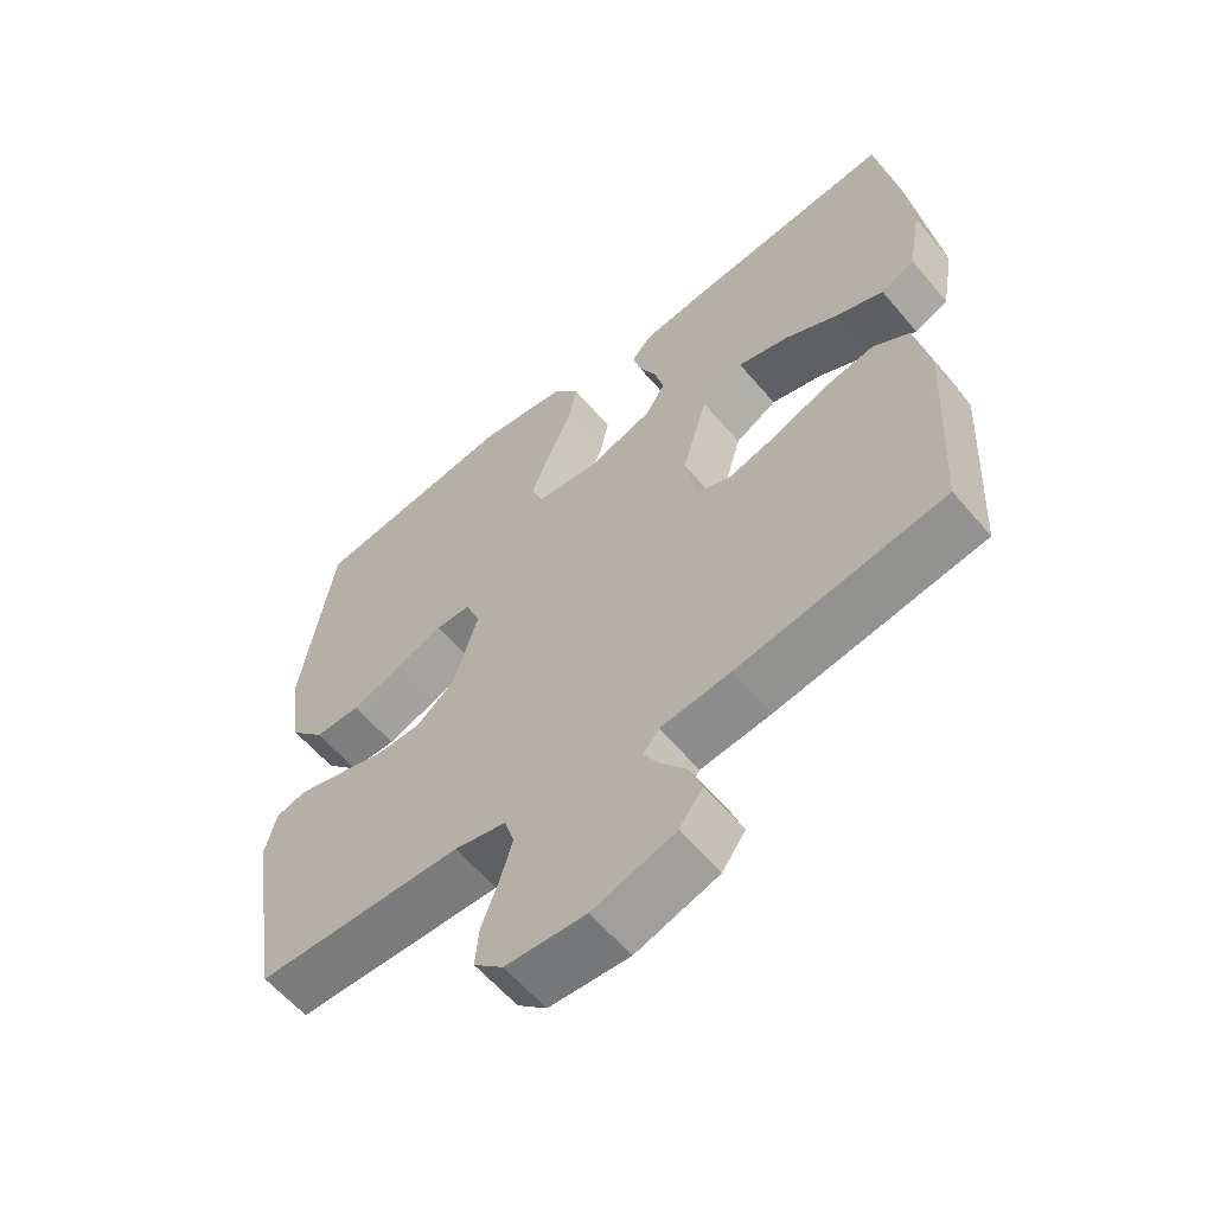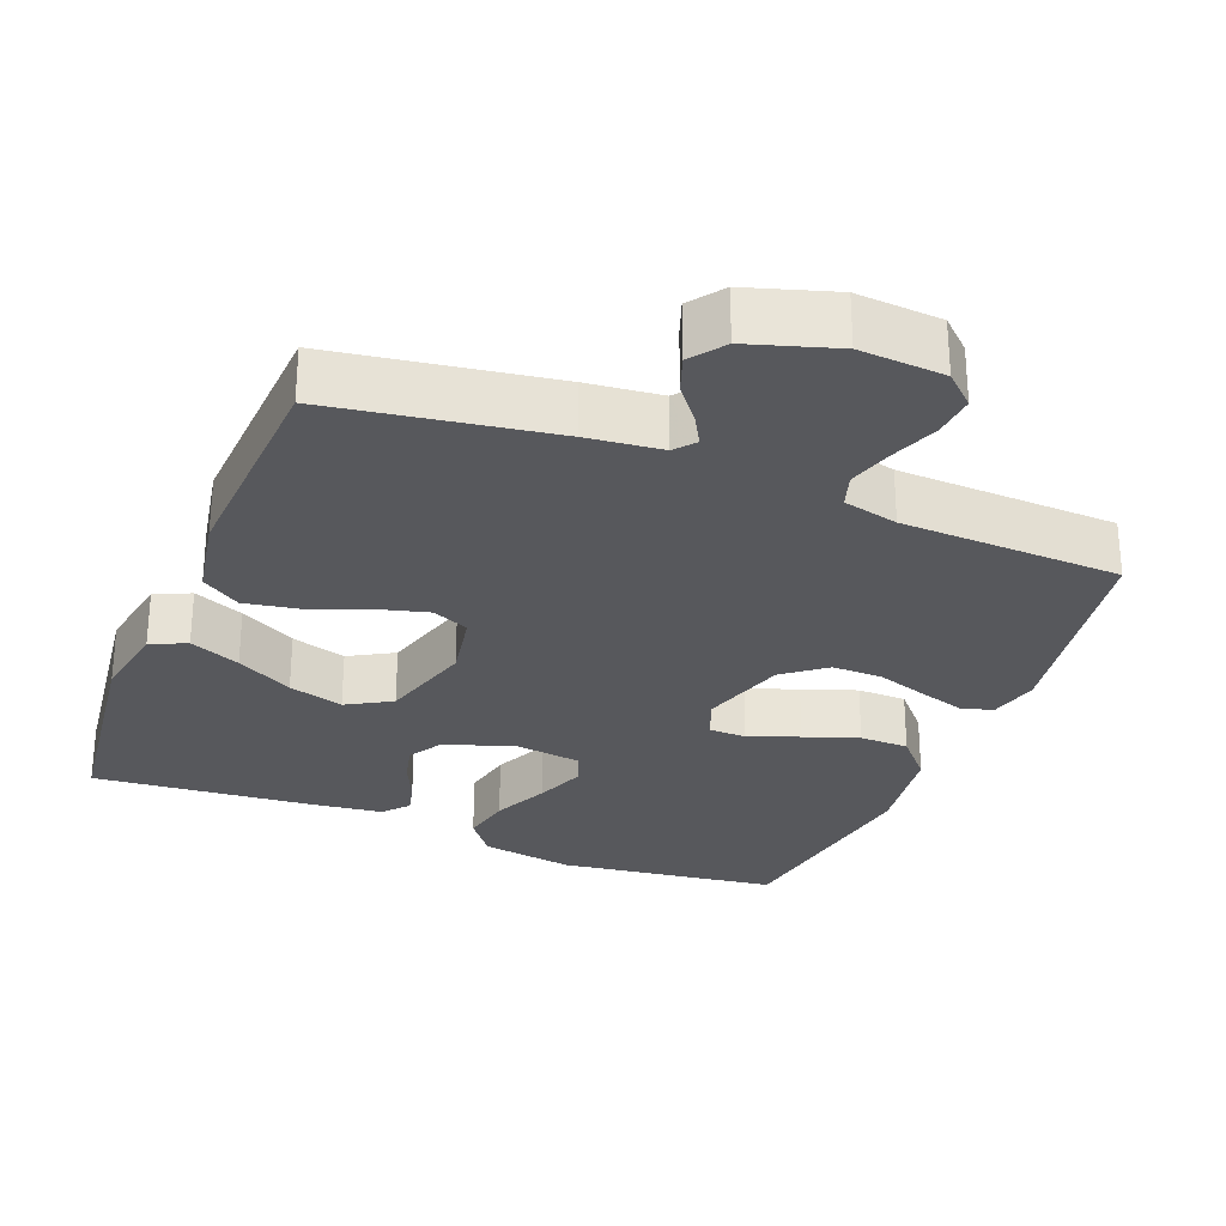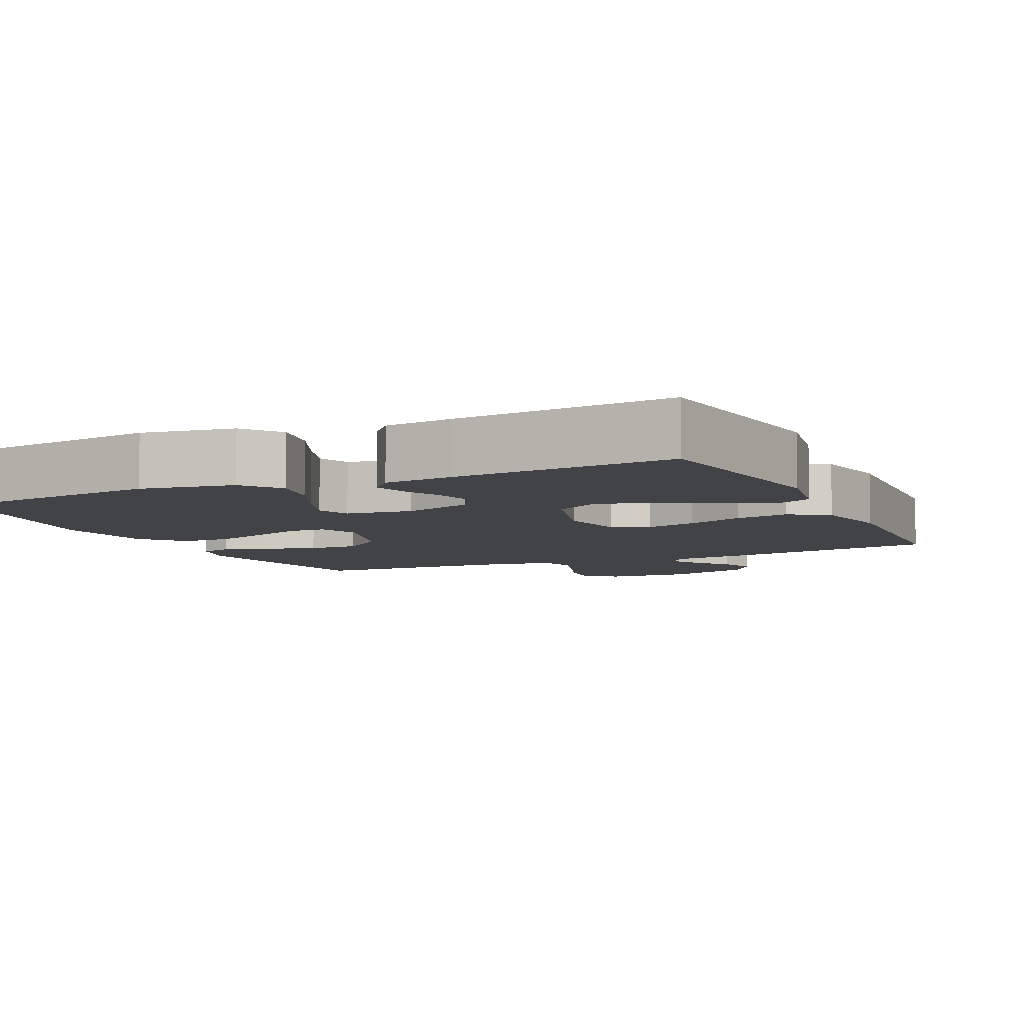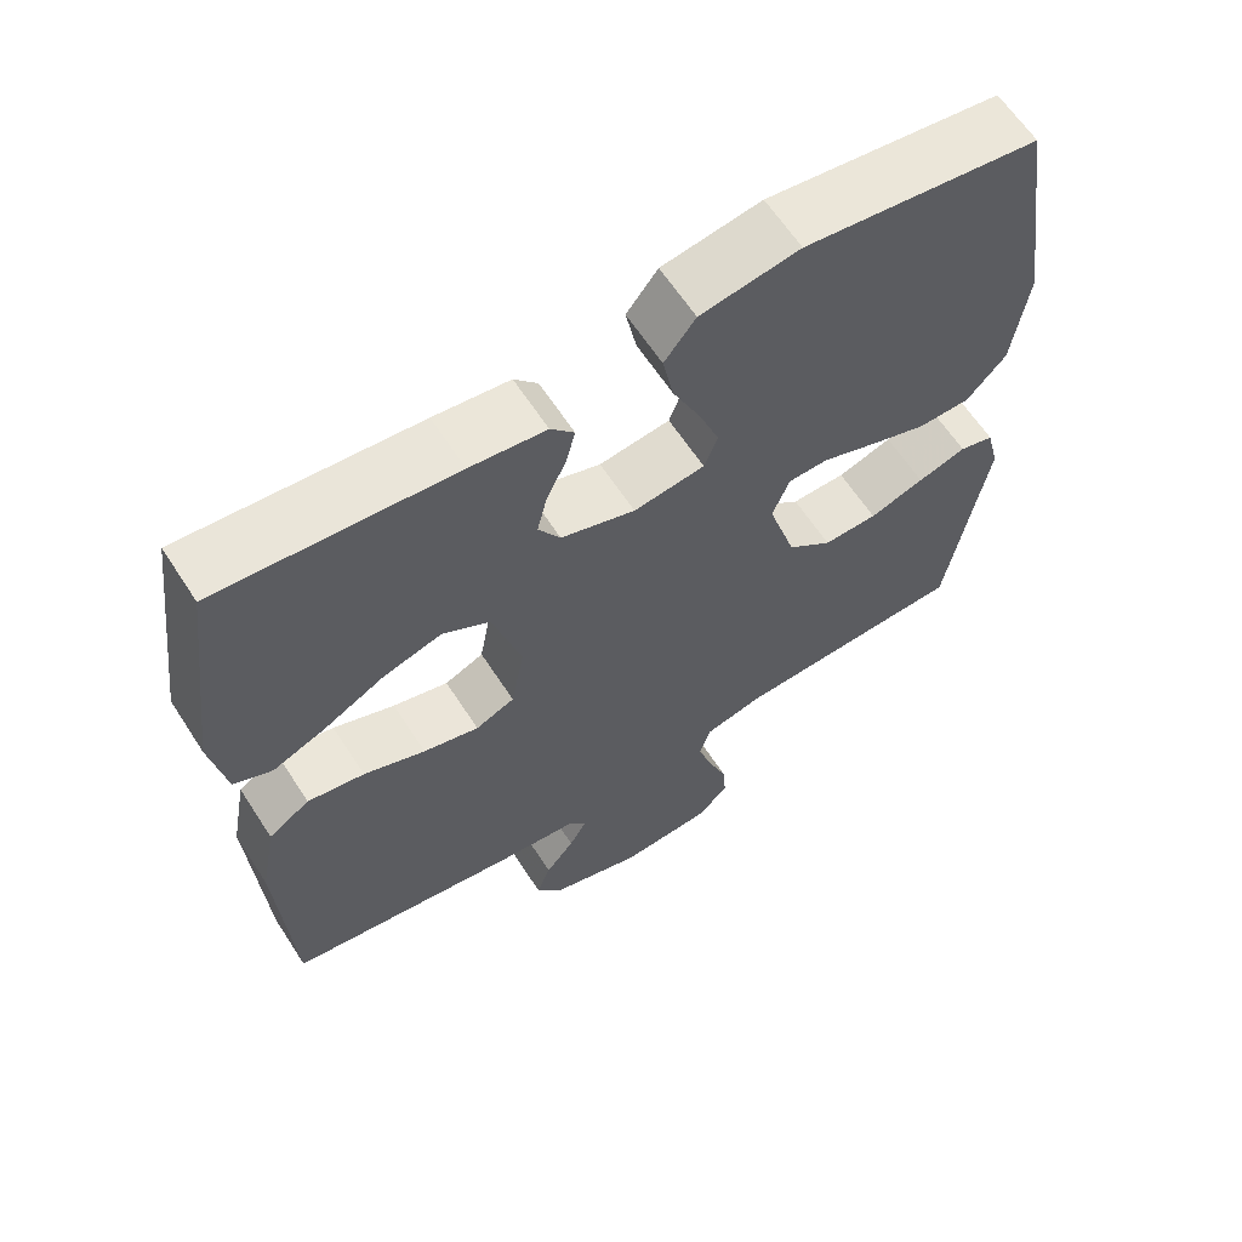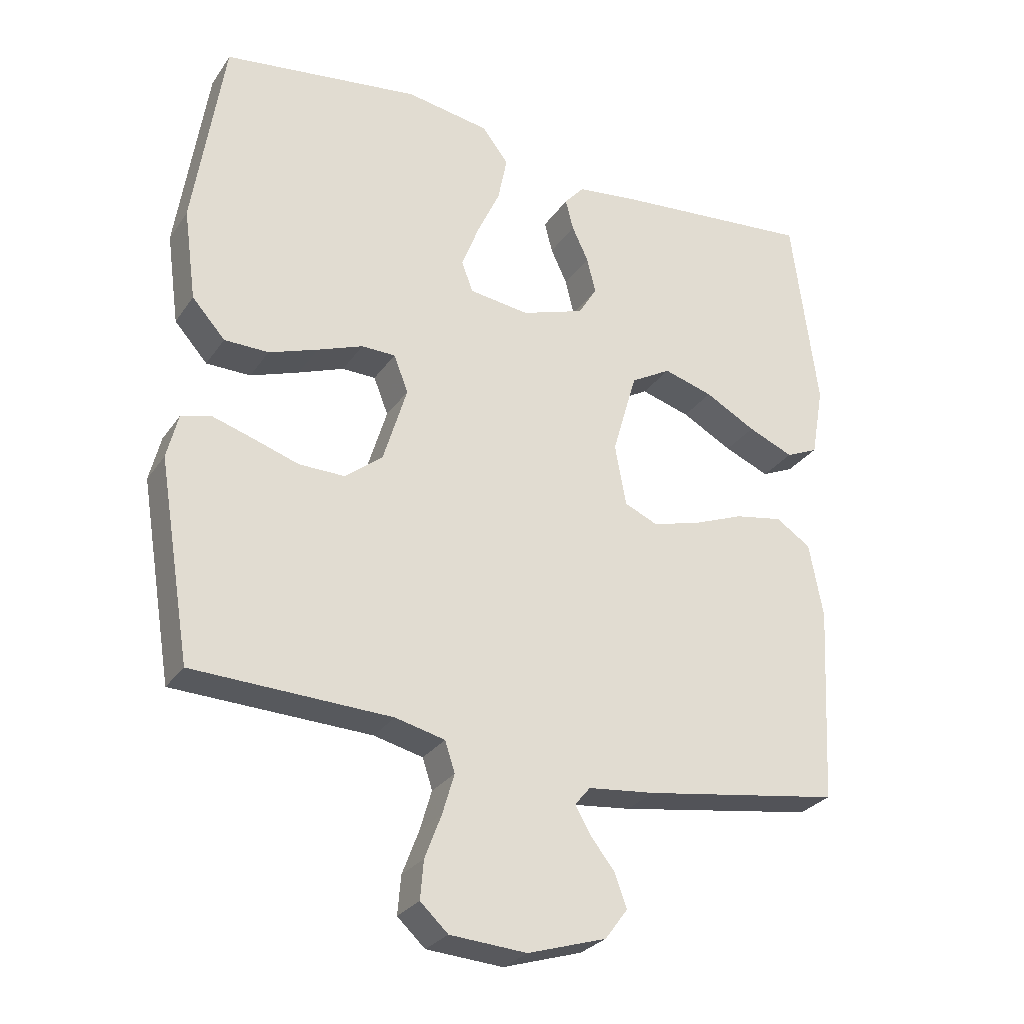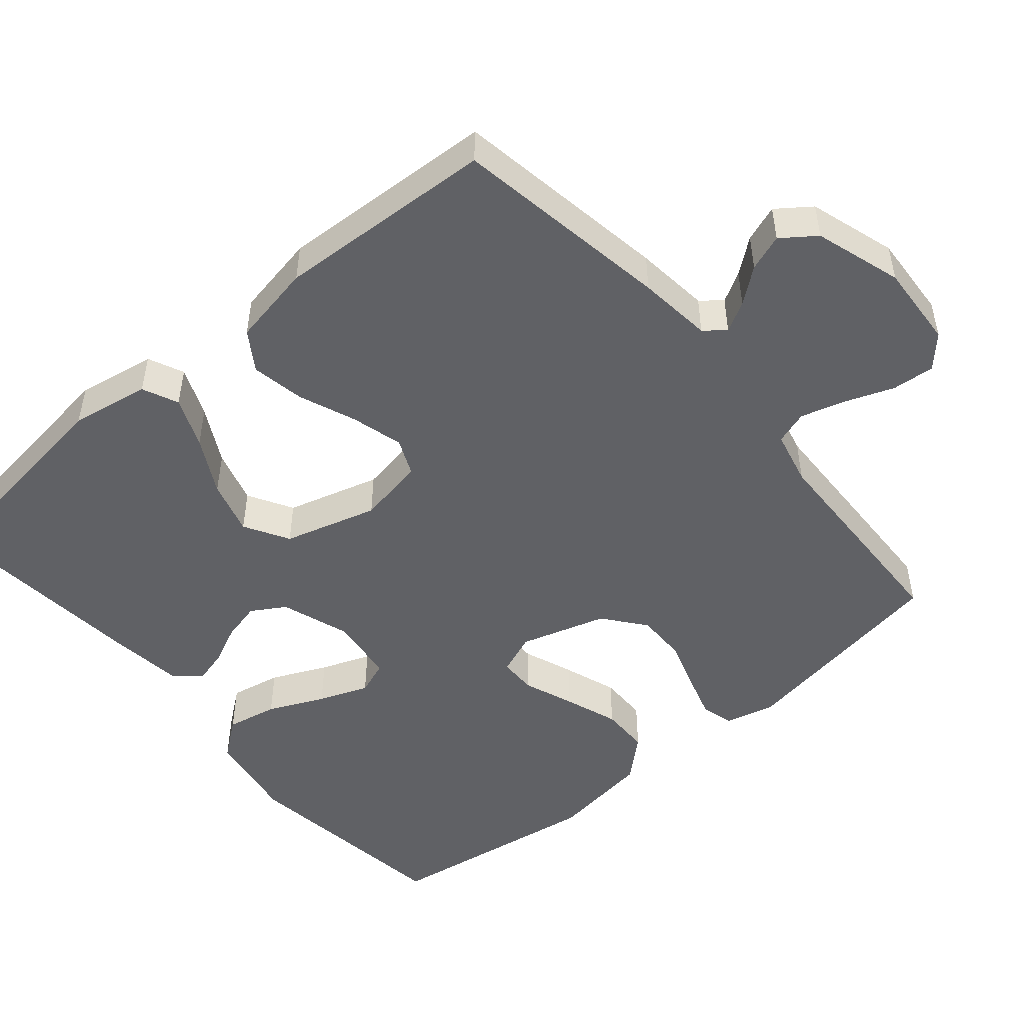
<metadata>
{"format":"obj","ext":"obj","renderer":"f3d","projection":"perspective","resolution":1024,"background":"white","views":[{"elev":-60.0,"azim":40.1,"up":"+Z"},{"elev":-28.5,"azim":158.3,"up":"+Y"},{"elev":-6.9,"azim":25.0,"up":"+Y"},{"elev":62.9,"azim":147.1,"up":"+Z"},{"elev":-28.2,"azim":-27.5,"up":"+Z"},{"elev":-49.4,"azim":130.4,"up":"+Y"}]}
</metadata>
<code>
v -0.5 0.07 -0.5
v -0.549 0.07 -0.2
v -0.532 0.07 -0.132
v -0.488 0.07 -0.12
v -0.426 0.07 -0.139
v -0.356 0.07 -0.162
v -0.287 0.07 -0.163
v -0.23 0.07 -0.118
v -0.194 0.07 0
v -0.216 0.07 0.056
v -0.267 0.07 0.057
v -0.336 0.07 0.031
v -0.41 0.07 0.005
v -0.477 0.07 0.006
v -0.527 0.07 0.062
v -0.546 0.07 0.2
v -0.5 0.07 0.5
v -0.2 0.07 0.54
v -0.073 0.07 0.519
v -0.033 0.07 0.467
v -0.047 0.07 0.397
v -0.082 0.07 0.321
v -0.108 0.07 0.253
v -0.091 0.07 0.207
v 0 0.07 0.195
v 0.095 0.07 0.227
v 0.123 0.07 0.273
v 0.11 0.07 0.327
v 0.085 0.07 0.38
v 0.073 0.07 0.427
v 0.103 0.07 0.461
v 0.2 0.07 0.473
v 0.5 0.07 0.5
v 0.539 0.07 0.2
v 0.52 0.07 0.092
v 0.471 0.07 0.07
v 0.402 0.07 0.099
v 0.325 0.07 0.141
v 0.25 0.07 0.163
v 0.189 0.07 0.128
v 0.152 0.07 0
v 0.169 0.07 -0.093
v 0.219 0.07 -0.115
v 0.29 0.07 -0.096
v 0.369 0.07 -0.065
v 0.442 0.07 -0.052
v 0.495 0.07 -0.087
v 0.516 0.07 -0.2
v 0.5 0.07 -0.5
v 0.2 0.07 -0.547
v 0.098 0.07 -0.558
v 0.075 0.07 -0.586
v 0.098 0.07 -0.627
v 0.135 0.07 -0.674
v 0.153 0.07 -0.724
v 0.119 0.07 -0.77
v 0 0.07 -0.807
v -0.116 0.07 -0.799
v -0.158 0.07 -0.76
v -0.153 0.07 -0.702
v -0.128 0.07 -0.636
v -0.11 0.07 -0.575
v -0.125 0.07 -0.529
v -0.2 0.07 -0.511
v -0.5 0 -0.5
v -0.549 0 -0.2
v -0.532 0 -0.132
v -0.488 0 -0.12
v -0.426 0 -0.139
v -0.356 0 -0.162
v -0.287 0 -0.163
v -0.23 0 -0.118
v -0.194 0 0
v -0.216 0 0.056
v -0.267 0 0.057
v -0.336 0 0.031
v -0.41 0 0.005
v -0.477 0 0.006
v -0.527 0 0.062
v -0.546 0 0.2
v -0.5 0 0.5
v -0.2 0 0.54
v -0.073 0 0.519
v -0.033 0 0.467
v -0.047 0 0.397
v -0.082 0 0.321
v -0.108 0 0.253
v -0.091 0 0.207
v 0 0 0.195
v 0.095 0 0.227
v 0.123 0 0.273
v 0.11 0 0.327
v 0.085 0 0.38
v 0.073 0 0.427
v 0.103 0 0.461
v 0.2 0 0.473
v 0.5 0 0.5
v 0.539 0 0.2
v 0.52 0 0.092
v 0.471 0 0.07
v 0.402 0 0.099
v 0.325 0 0.141
v 0.25 0 0.163
v 0.189 0 0.128
v 0.152 0 0
v 0.169 0 -0.093
v 0.219 0 -0.115
v 0.29 0 -0.096
v 0.369 0 -0.065
v 0.442 0 -0.052
v 0.495 0 -0.087
v 0.516 0 -0.2
v 0.5 0 -0.5
v 0.2 0 -0.547
v 0.098 0 -0.558
v 0.075 0 -0.586
v 0.098 0 -0.627
v 0.135 0 -0.674
v 0.153 0 -0.724
v 0.119 0 -0.77
v 0 0 -0.807
v -0.116 0 -0.799
v -0.158 0 -0.76
v -0.153 0 -0.702
v -0.128 0 -0.636
v -0.11 0 -0.575
v -0.125 0 -0.529
v -0.2 0 -0.511
f 59 60 61
f 58 59 61
f 57 58 61
f 56 57 61
f 55 56 61
f 54 55 61
f 53 54 61
f 52 53 61 62
f 51 52 62 63
f 51 63 64
f 50 51 64
f 49 50 64
f 48 49 64
f 47 48 64
f 46 47 64
f 45 46 64
f 44 45 64
f 36 37 38
f 35 36 38
f 34 35 38
f 33 34 38
f 32 33 38
f 31 32 38
f 30 31 38
f 29 30 38
f 28 29 38
f 27 28 38 39
f 26 27 39 40
f 20 21 22
f 19 20 22
f 18 19 22
f 17 18 22
f 16 17 22
f 15 16 22
f 14 15 22
f 13 14 22
f 12 13 22
f 11 12 22
f 10 11 22 23
f 9 10 23 24
f 4 5 6
f 3 4 6
f 2 3 6
f 1 2 6
f 64 1 6
f 64 6 7
f 43 44 64
f 64 7 8
f 43 64 8
f 42 43 8
f 9 24 25
f 8 9 25
f 42 8 25
f 41 42 25
f 25 26 40 41
f 125 124 123
f 125 123 122
f 125 122 121
f 125 121 120
f 125 120 119
f 125 119 118
f 125 118 117
f 126 125 117 116
f 127 126 116 115
f 128 127 115
f 128 115 114
f 128 114 113
f 128 113 112
f 128 112 111
f 128 111 110
f 128 110 109
f 128 109 108
f 102 101 100
f 102 100 99
f 102 99 98
f 102 98 97
f 102 97 96
f 102 96 95
f 102 95 94
f 102 94 93
f 102 93 92
f 103 102 92 91
f 104 103 91 90
f 86 85 84
f 86 84 83
f 86 83 82
f 86 82 81
f 86 81 80
f 86 80 79
f 86 79 78
f 86 78 77
f 86 77 76
f 86 76 75
f 87 86 75 74
f 88 87 74 73
f 70 69 68
f 70 68 67
f 70 67 66
f 70 66 65
f 70 65 128
f 71 70 128
f 128 108 107
f 72 71 128
f 72 128 107
f 72 107 106
f 89 88 73
f 89 73 72
f 89 72 106
f 89 106 105
f 105 104 90 89
f 1 65 66 2
f 2 66 67 3
f 3 67 68 4
f 4 68 69 5
f 5 69 70 6
f 6 70 71 7
f 7 71 72 8
f 8 72 73 9
f 9 73 74 10
f 10 74 75 11
f 11 75 76 12
f 12 76 77 13
f 13 77 78 14
f 14 78 79 15
f 15 79 80 16
f 16 80 81 17
f 17 81 82 18
f 18 82 83 19
f 19 83 84 20
f 20 84 85 21
f 21 85 86 22
f 22 86 87 23
f 23 87 88 24
f 24 88 89 25
f 25 89 90 26
f 26 90 91 27
f 27 91 92 28
f 28 92 93 29
f 29 93 94 30
f 30 94 95 31
f 31 95 96 32
f 32 96 97 33
f 33 97 98 34
f 34 98 99 35
f 35 99 100 36
f 36 100 101 37
f 37 101 102 38
f 38 102 103 39
f 39 103 104 40
f 40 104 105 41
f 41 105 106 42
f 42 106 107 43
f 43 107 108 44
f 44 108 109 45
f 45 109 110 46
f 46 110 111 47
f 47 111 112 48
f 48 112 113 49
f 49 113 114 50
f 50 114 115 51
f 51 115 116 52
f 52 116 117 53
f 53 117 118 54
f 54 118 119 55
f 55 119 120 56
f 56 120 121 57
f 57 121 122 58
f 58 122 123 59
f 59 123 124 60
f 60 124 125 61
f 61 125 126 62
f 62 126 127 63
f 63 127 128 64
f 64 128 65 1

</code>
